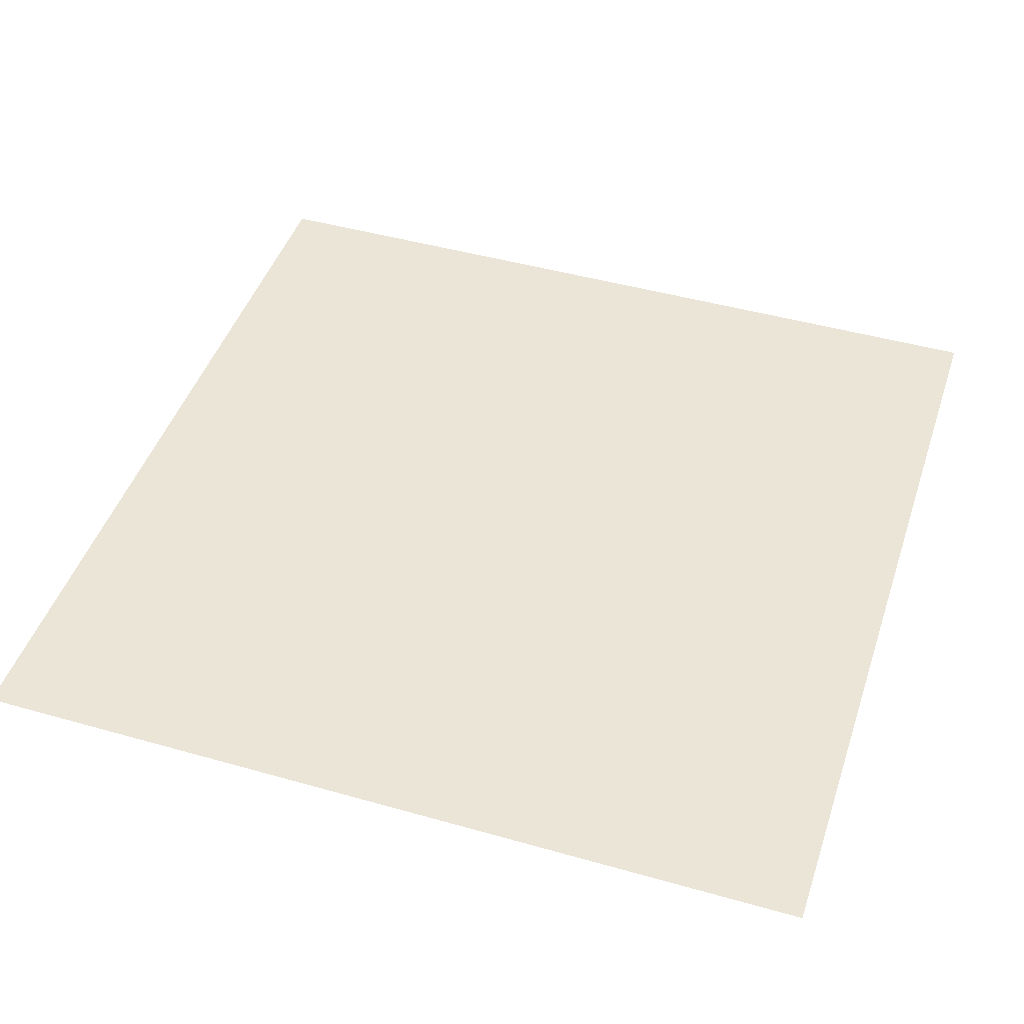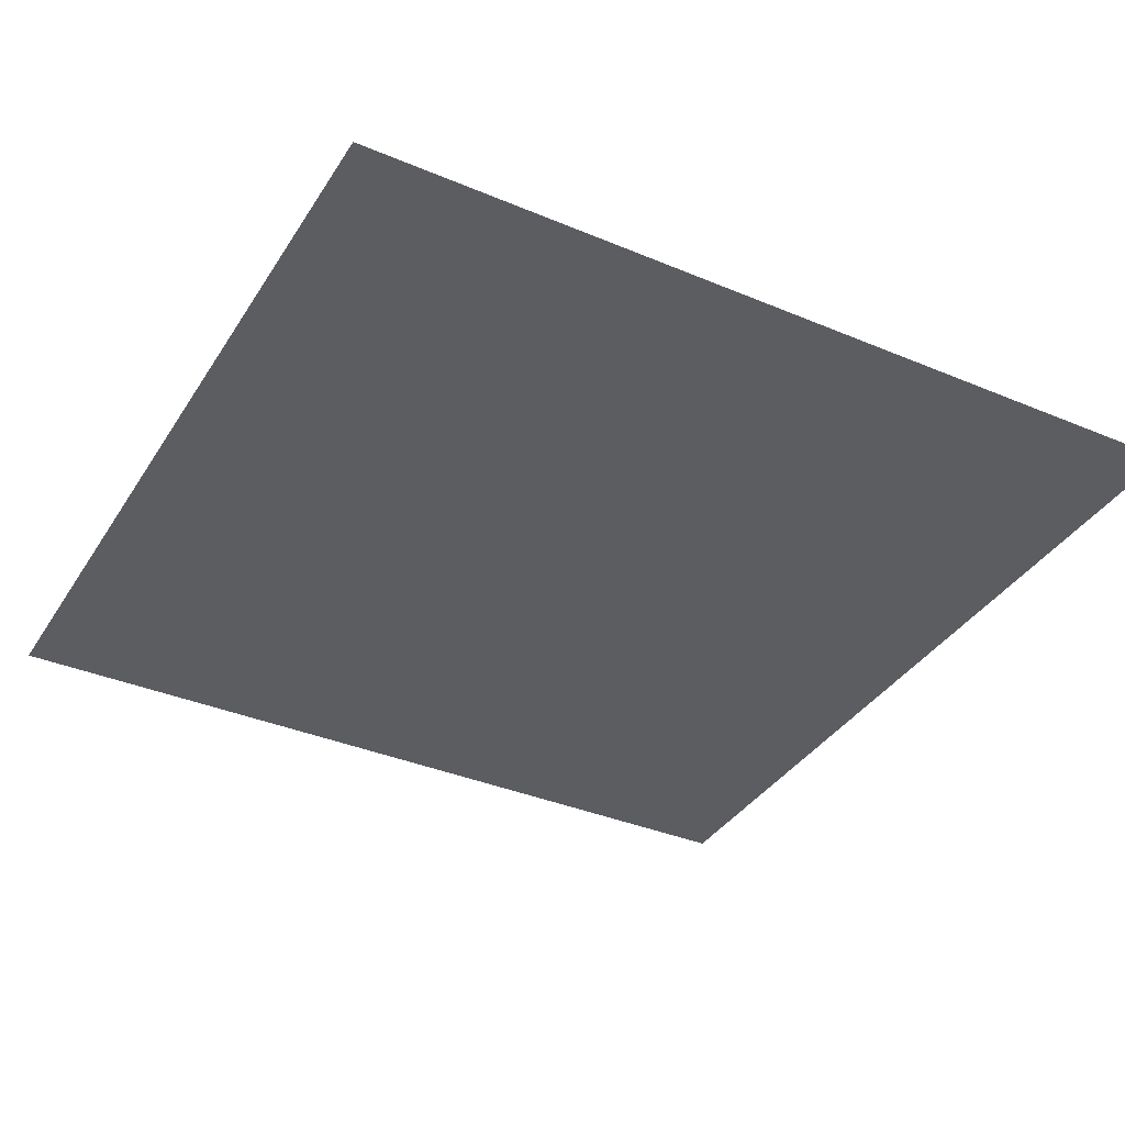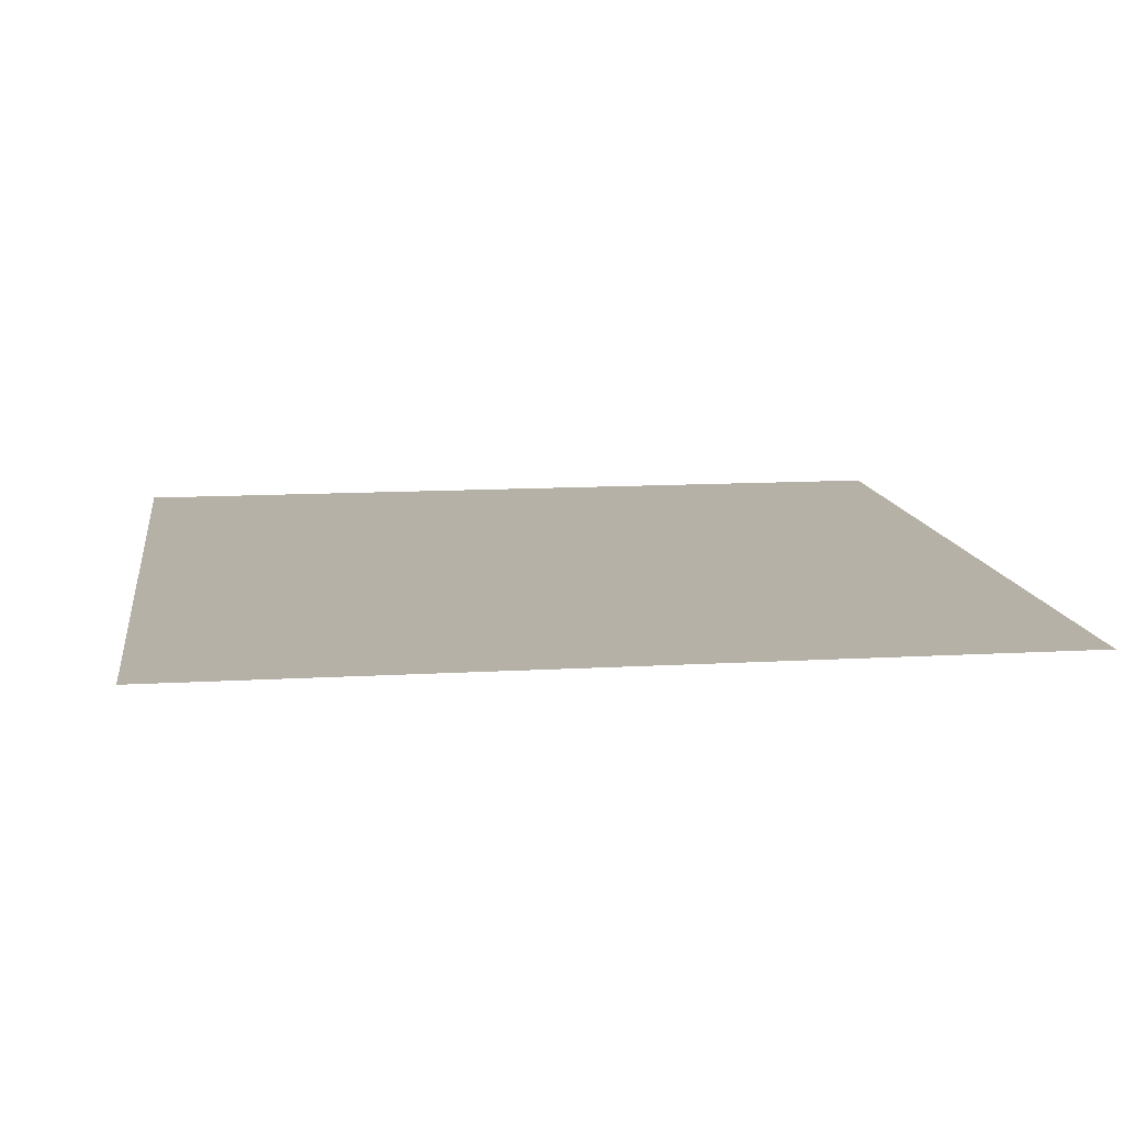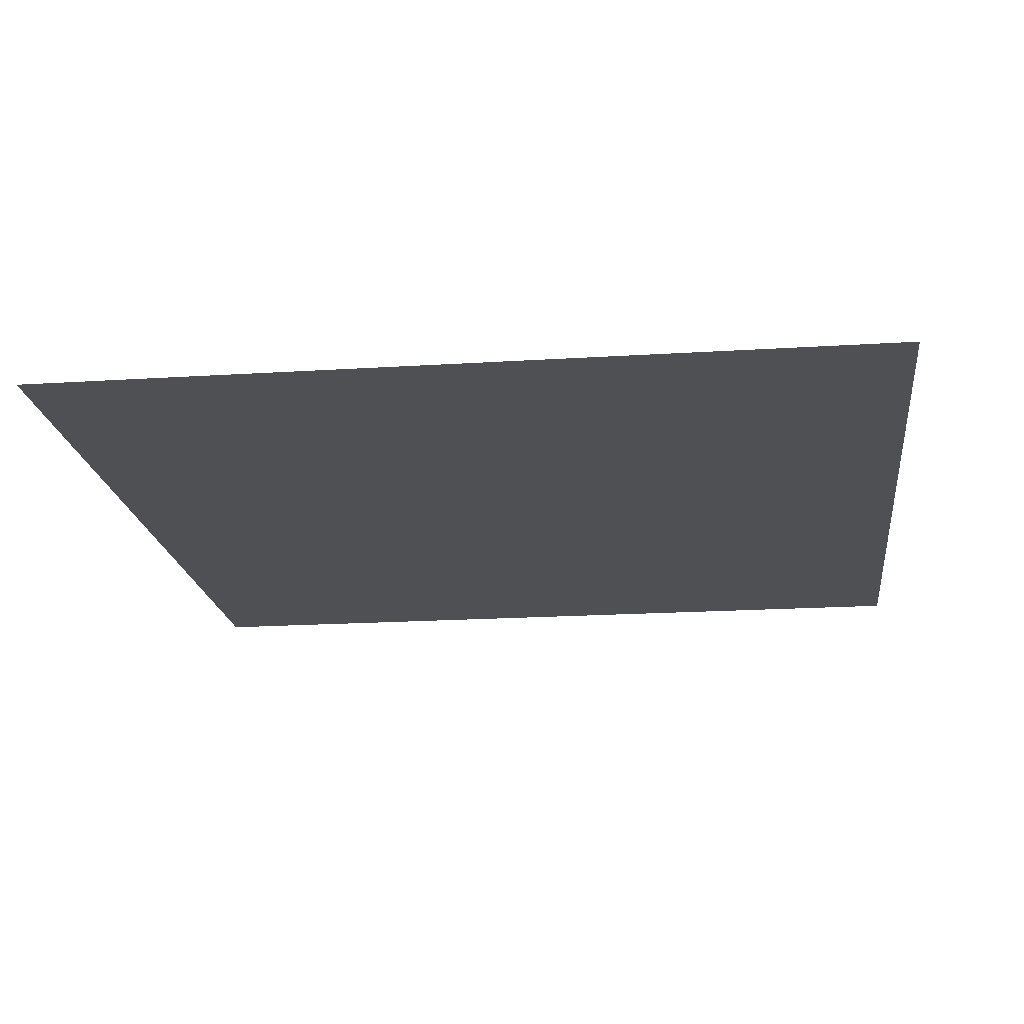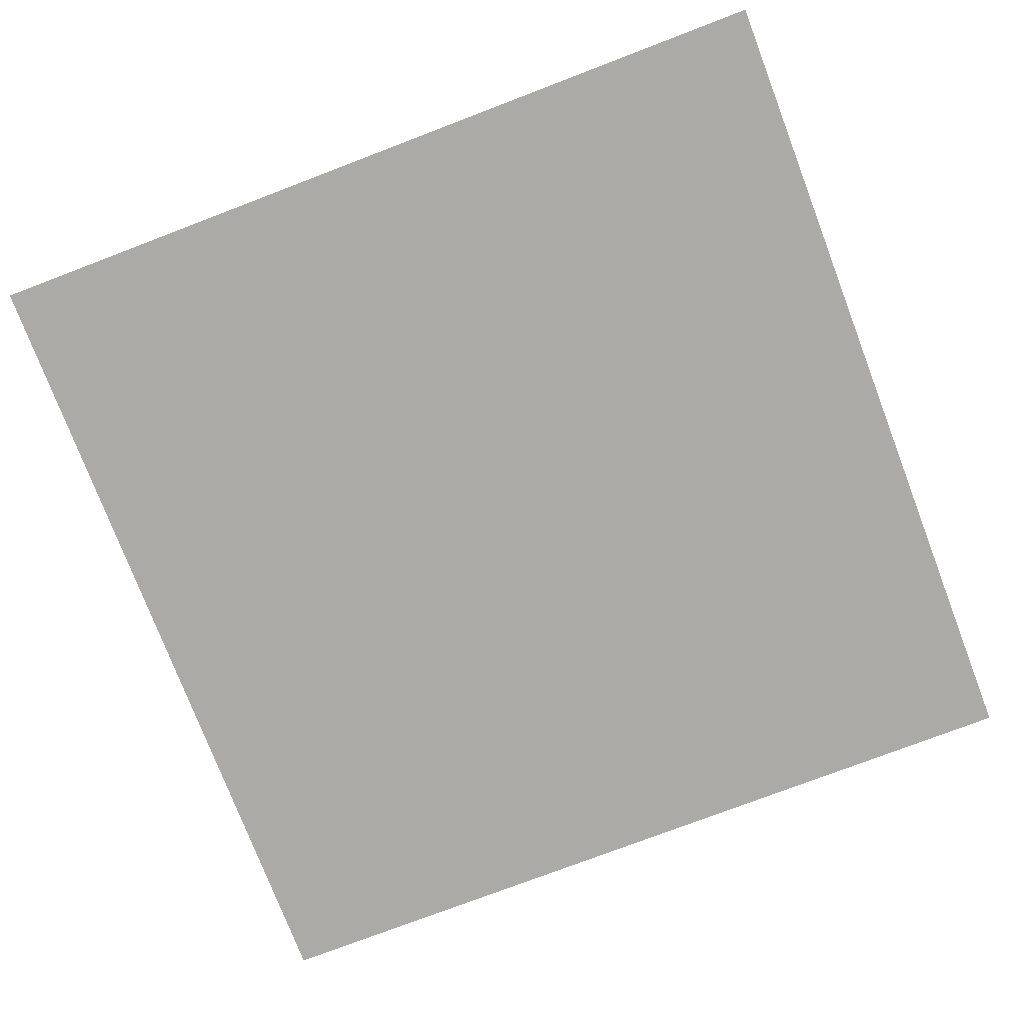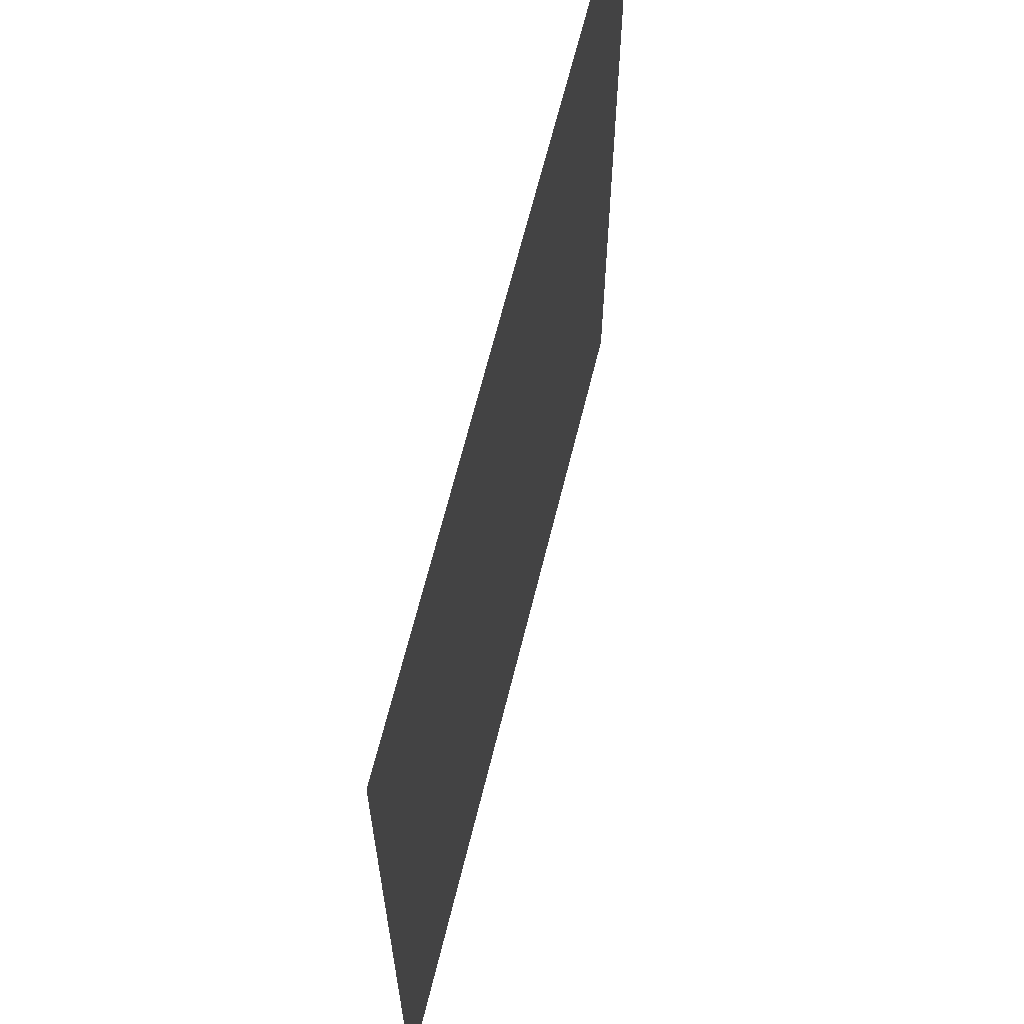
<metadata>
{"format":"obj","ext":"obj","renderer":"f3d","projection":"perspective","resolution":1024,"background":"white","views":[{"elev":45.6,"azim":-71.9,"up":"+Y"},{"elev":-36.7,"azim":61.4,"up":"+Y"},{"elev":12.1,"azim":-97.9,"up":"+Y"},{"elev":-19.0,"azim":6.9,"up":"+Y"},{"elev":-76.1,"azim":-69.1,"up":"+Y"},{"elev":65.0,"azim":103.8,"up":"+Z"}]}
</metadata>
<code>
o cbox_ceiling_cbox_ceiling.001
v 32.1 51.84 45.65
v -25.08 51.84 -11.87
v 32.1 51.84 -11.87
v -25.08 51.84 45.65
f 1 2 3
f 1 4 2

</code>
